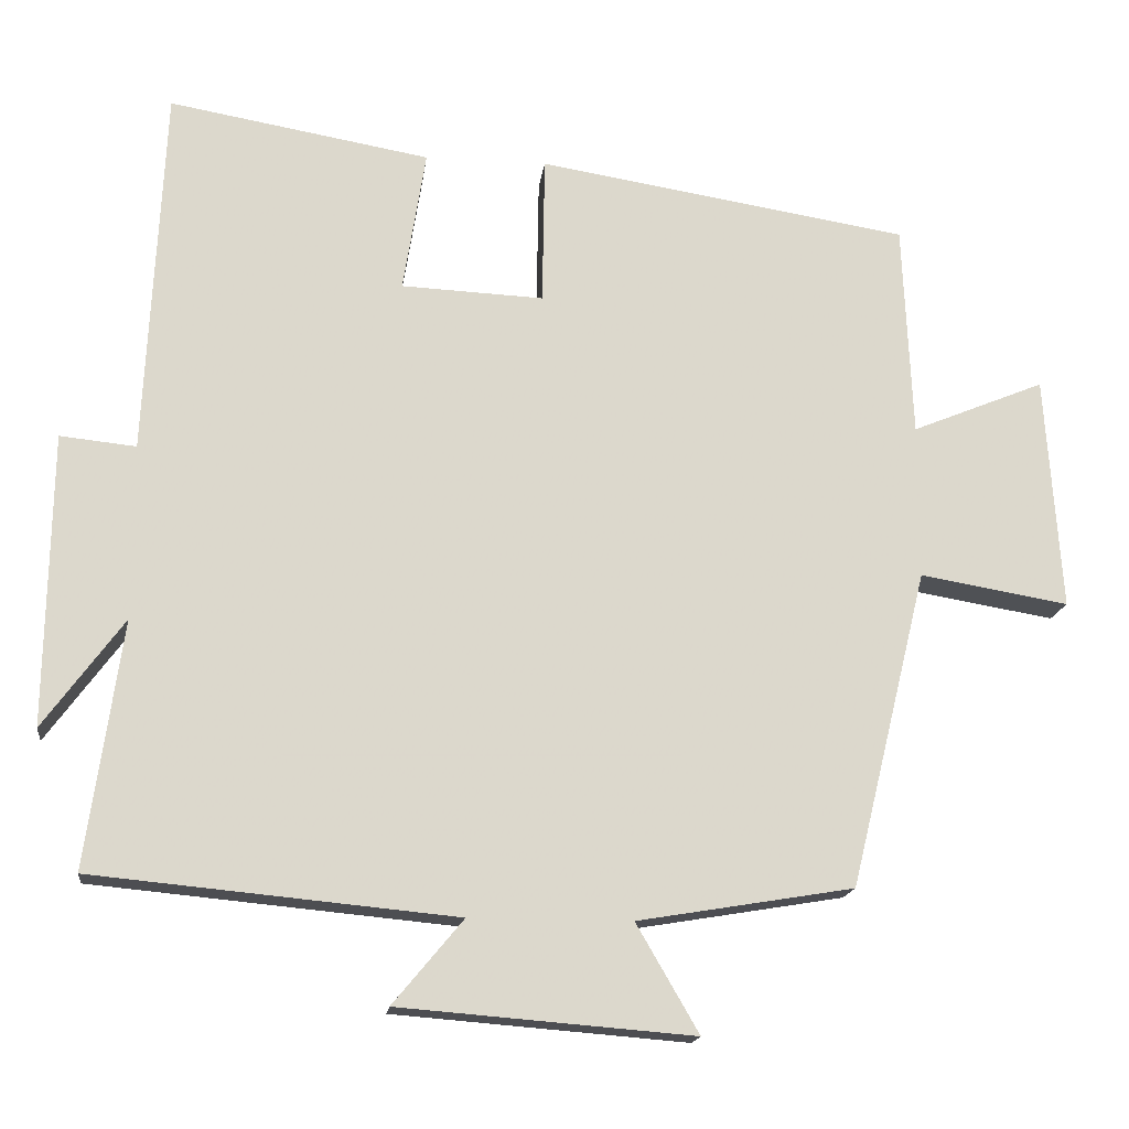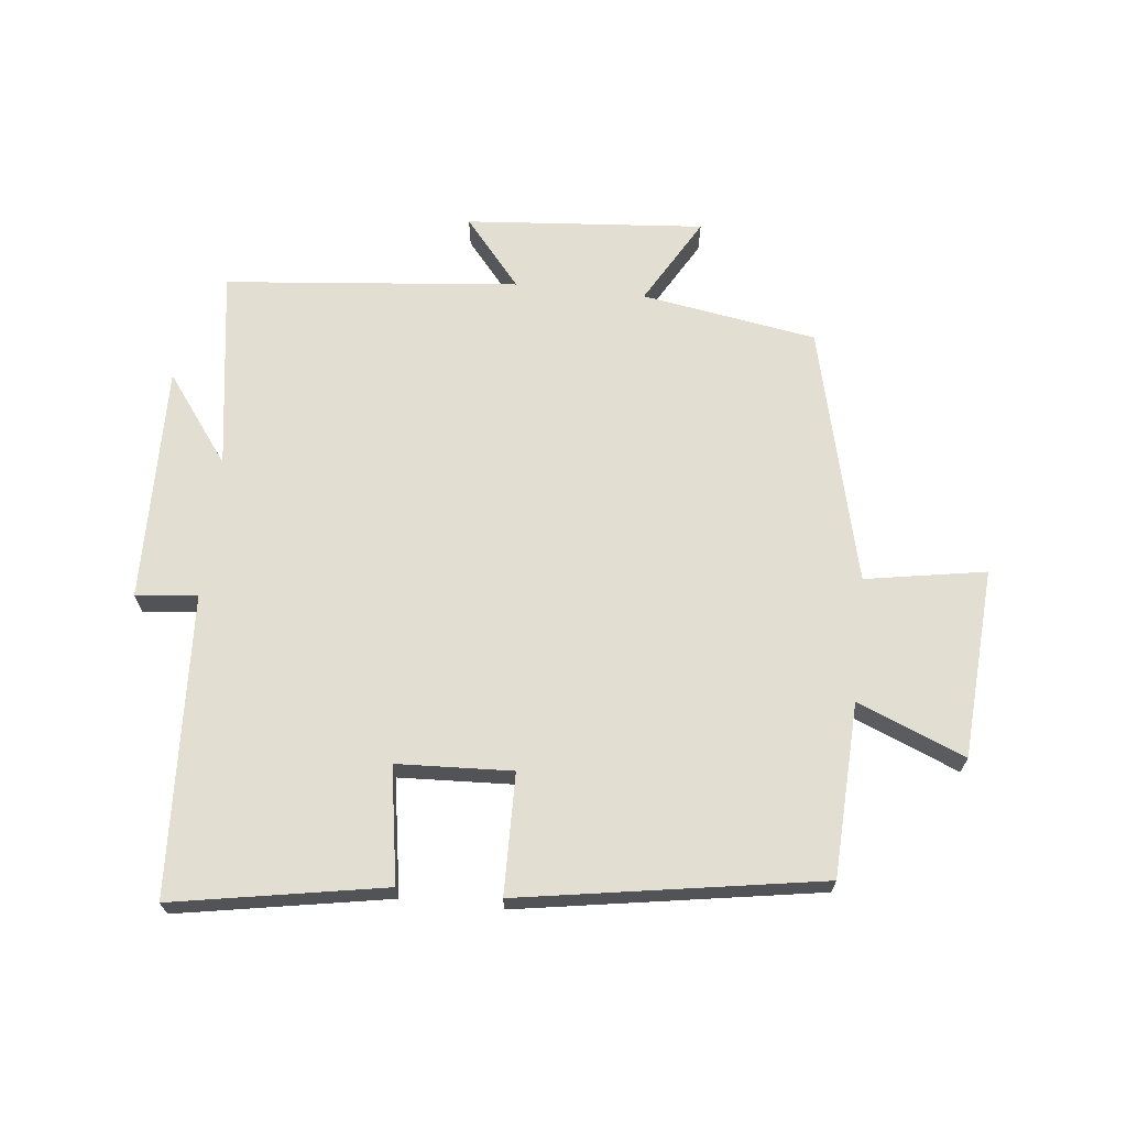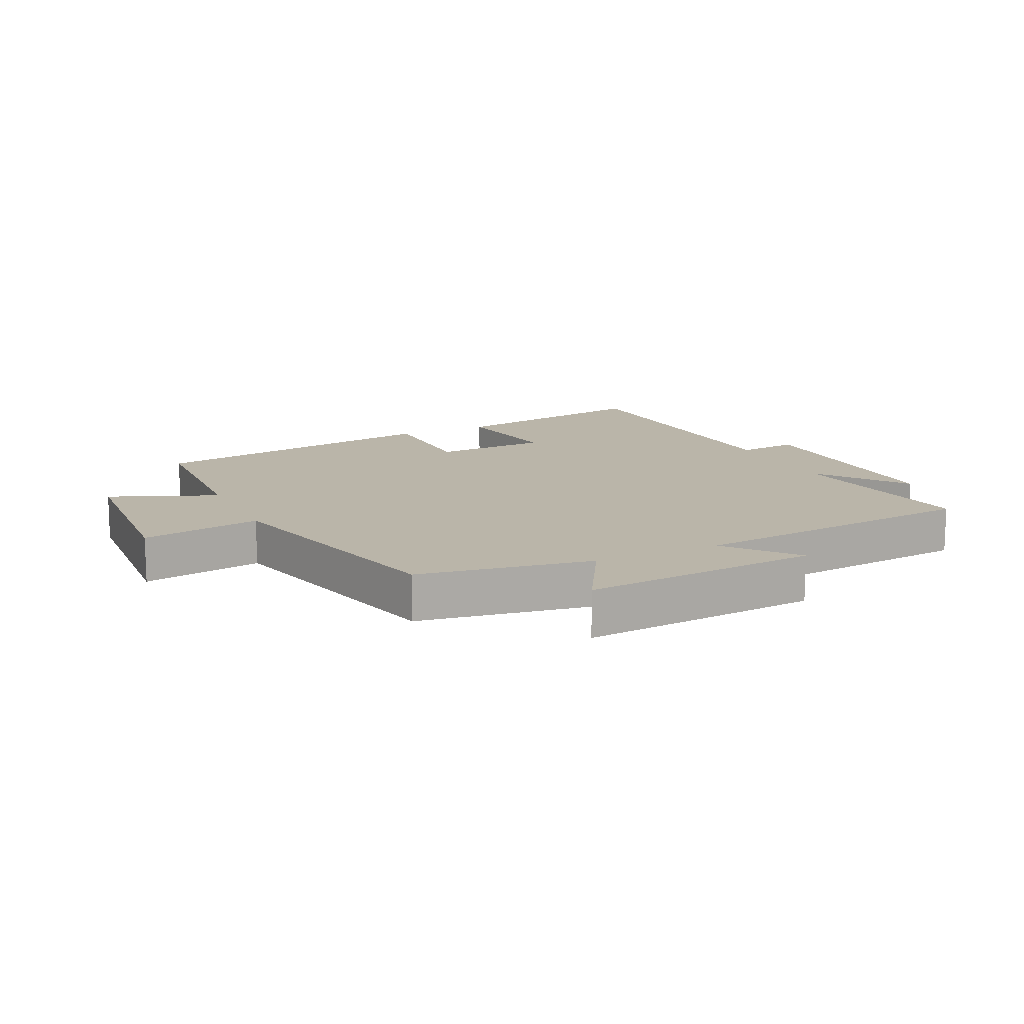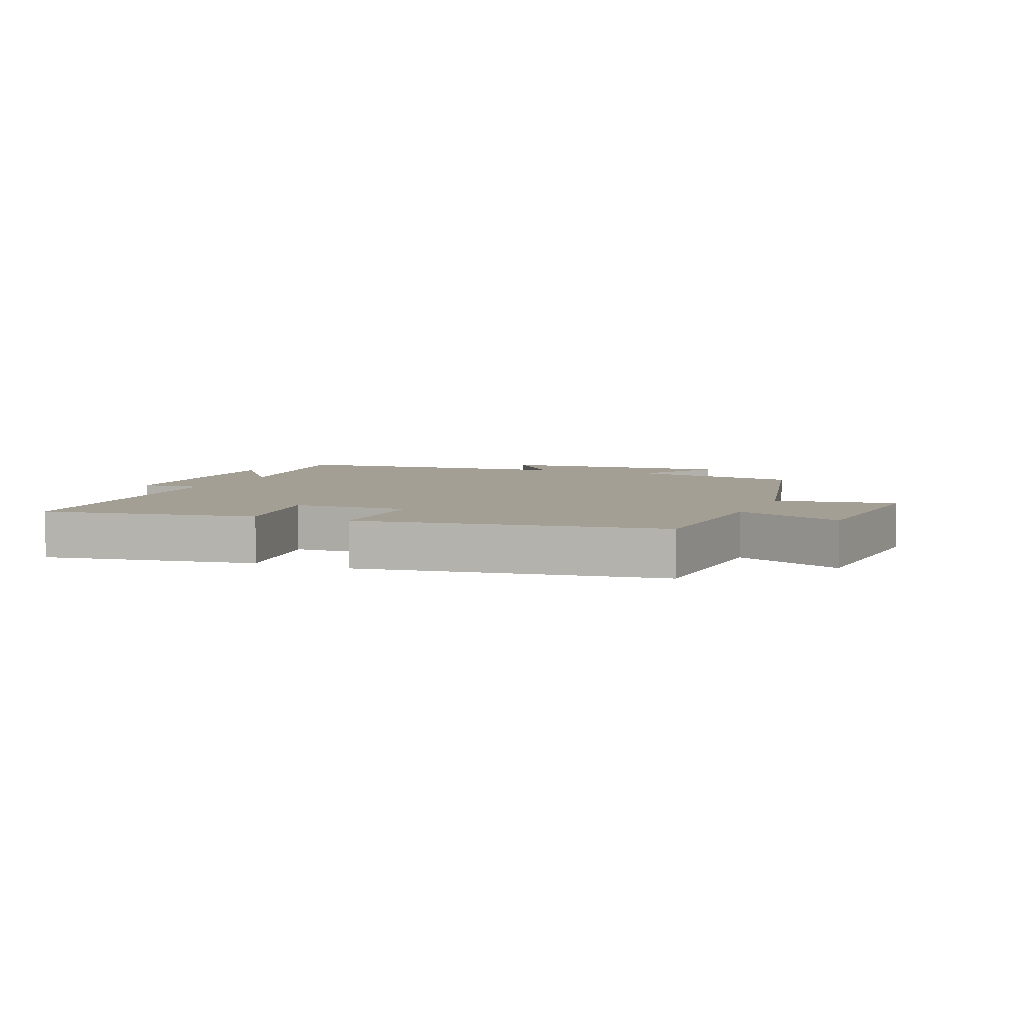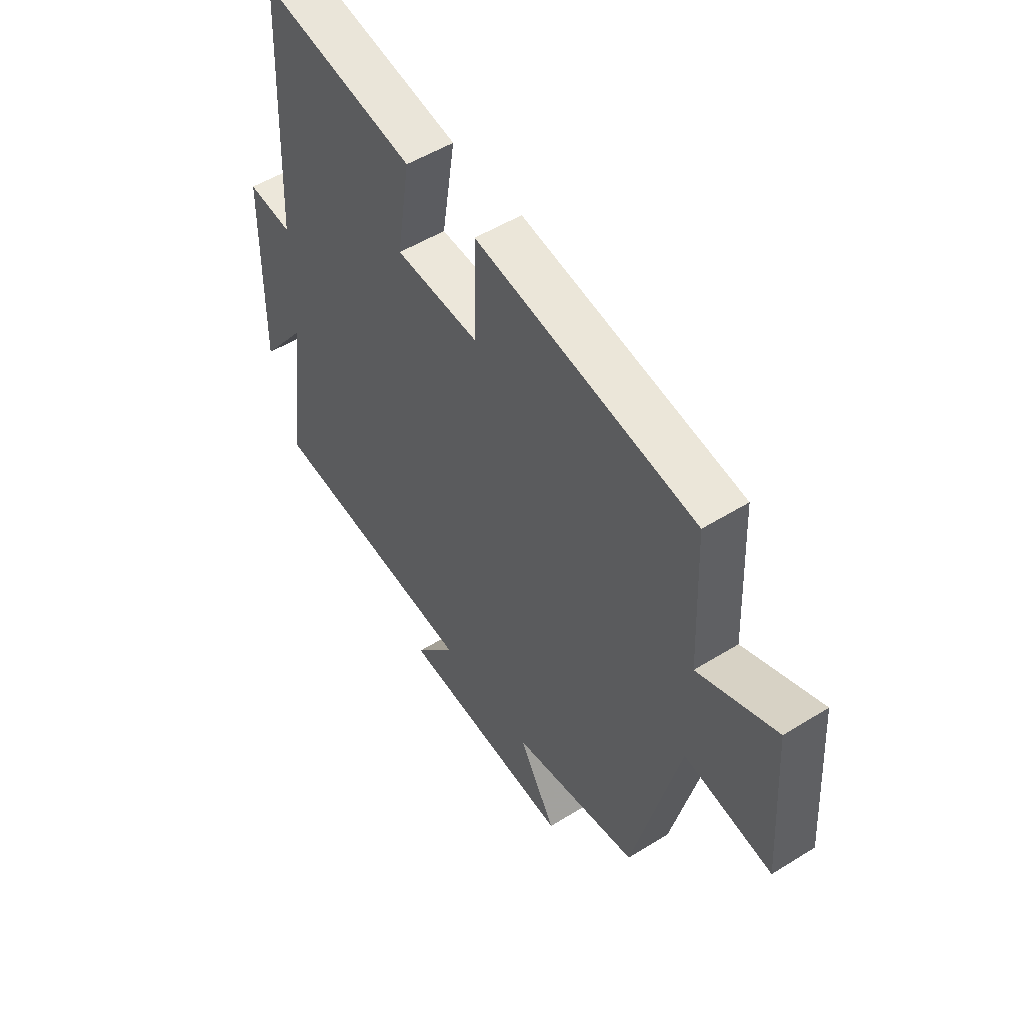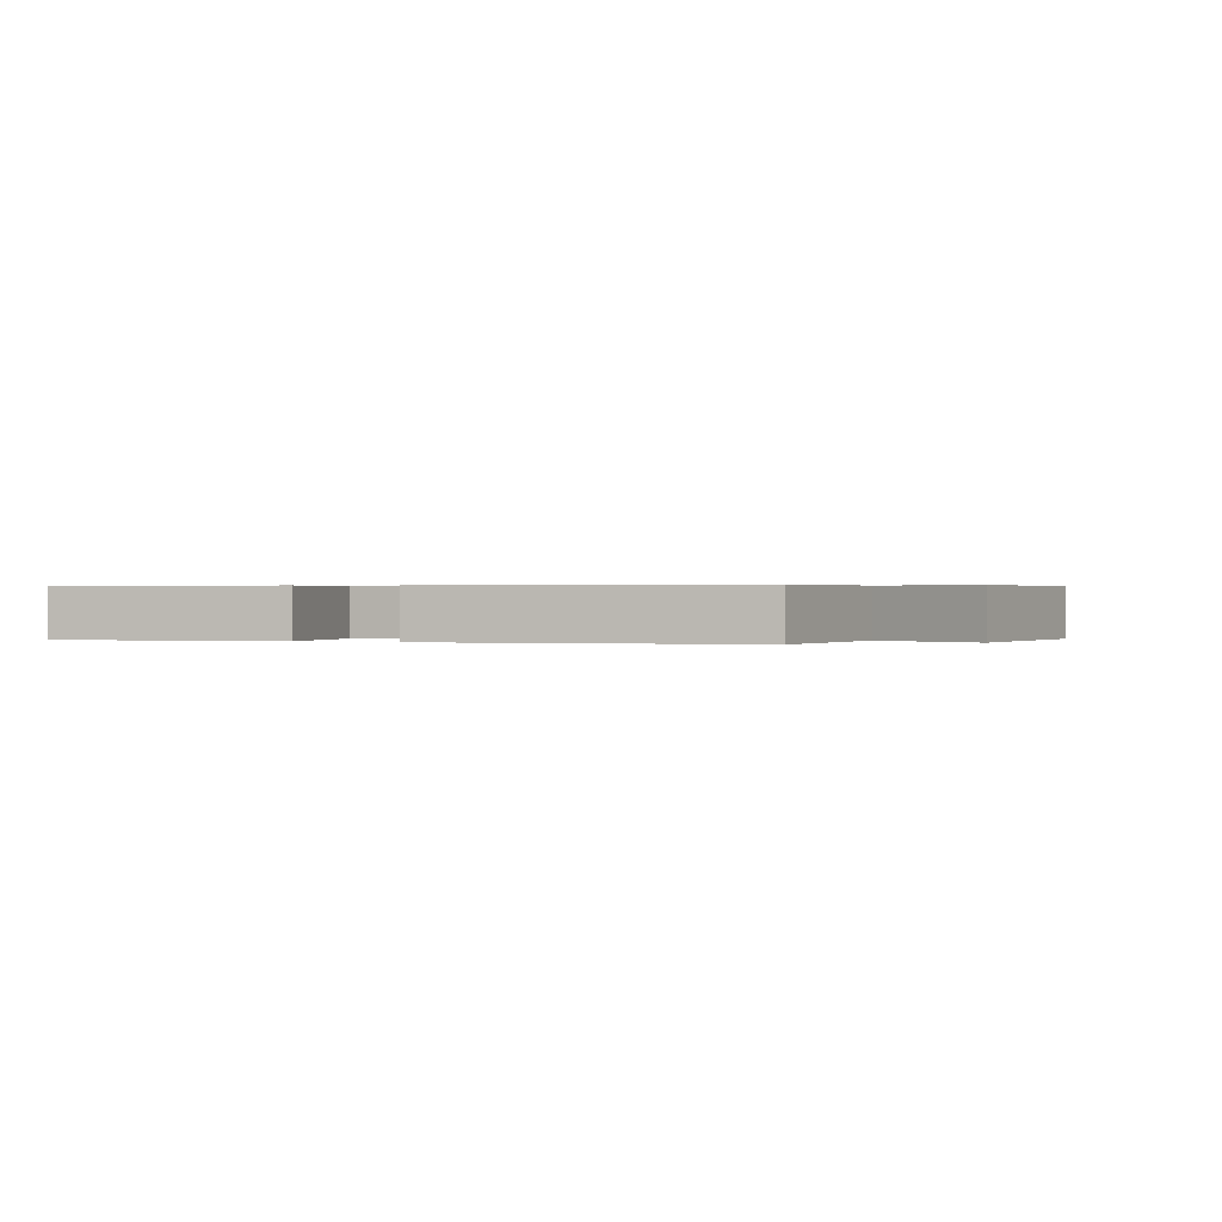
<metadata>
{"format":"obj","ext":"obj","renderer":"f3d","projection":"perspective","resolution":1024,"background":"white","views":[{"elev":-16.6,"azim":-7.0,"up":"+Z"},{"elev":67.8,"azim":6.0,"up":"+Y"},{"elev":13.6,"azim":154.5,"up":"+Y"},{"elev":5.6,"azim":22.8,"up":"+Y"},{"elev":51.9,"azim":56.1,"up":"+Z"},{"elev":0.4,"azim":25.3,"up":"+Y"}]}
</metadata>
<code>
v -0.545 0.07 -0.456
v -0.5 0.07 -0.14
v -0.603 0.07 -0.28
v -0.597 0.07 0.094
v -0.5 0.07 0.084
v -0.477 0.07 0.558
v -0.143 0.07 0.5
v -0.172 0.07 0.317
v 0.01 0.07 0.309
v 0.013 0.07 0.5
v 0.488 0.07 0.424
v 0.5 0.07 0.15
v 0.67 0.07 0.22
v 0.69 0.07 -0.08
v 0.5 0.07 -0.048
v 0.401 0.07 -0.454
v 0.125 0.07 -0.5
v 0.205 0.07 -0.638
v -0.171 0.07 -0.608
v -0.081 0.07 -0.5
v -0.545 0 -0.456
v -0.5 0 -0.14
v -0.603 0 -0.28
v -0.597 0 0.094
v -0.5 0 0.084
v -0.477 0 0.558
v -0.143 0 0.5
v -0.172 0 0.317
v 0.01 0 0.309
v 0.013 0 0.5
v 0.488 0 0.424
v 0.5 0 0.15
v 0.67 0 0.22
v 0.69 0 -0.08
v 0.5 0 -0.048
v 0.401 0 -0.454
v 0.125 0 -0.5
v 0.205 0 -0.638
v -0.171 0 -0.608
v -0.081 0 -0.5
f 17 18 19 20
f 15 16 17 20
f 15 20 1 2
f 12 13 14 15
f 12 15 2
f 9 10 11 12
f 8 9 12 2
f 5 6 7 8
f 5 8 2 3
f 3 4 5
f 40 39 38 37
f 40 37 36 35
f 22 21 40 35
f 35 34 33 32
f 22 35 32
f 32 31 30 29
f 22 32 29 28
f 28 27 26 25
f 23 22 28 25
f 25 24 23
f 1 21 22 2
f 2 22 23 3
f 3 23 24 4
f 4 24 25 5
f 5 25 26 6
f 6 26 27 7
f 7 27 28 8
f 8 28 29 9
f 9 29 30 10
f 10 30 31 11
f 11 31 32 12
f 12 32 33 13
f 13 33 34 14
f 14 34 35 15
f 15 35 36 16
f 16 36 37 17
f 17 37 38 18
f 18 38 39 19
f 19 39 40 20
f 20 40 21 1

</code>
